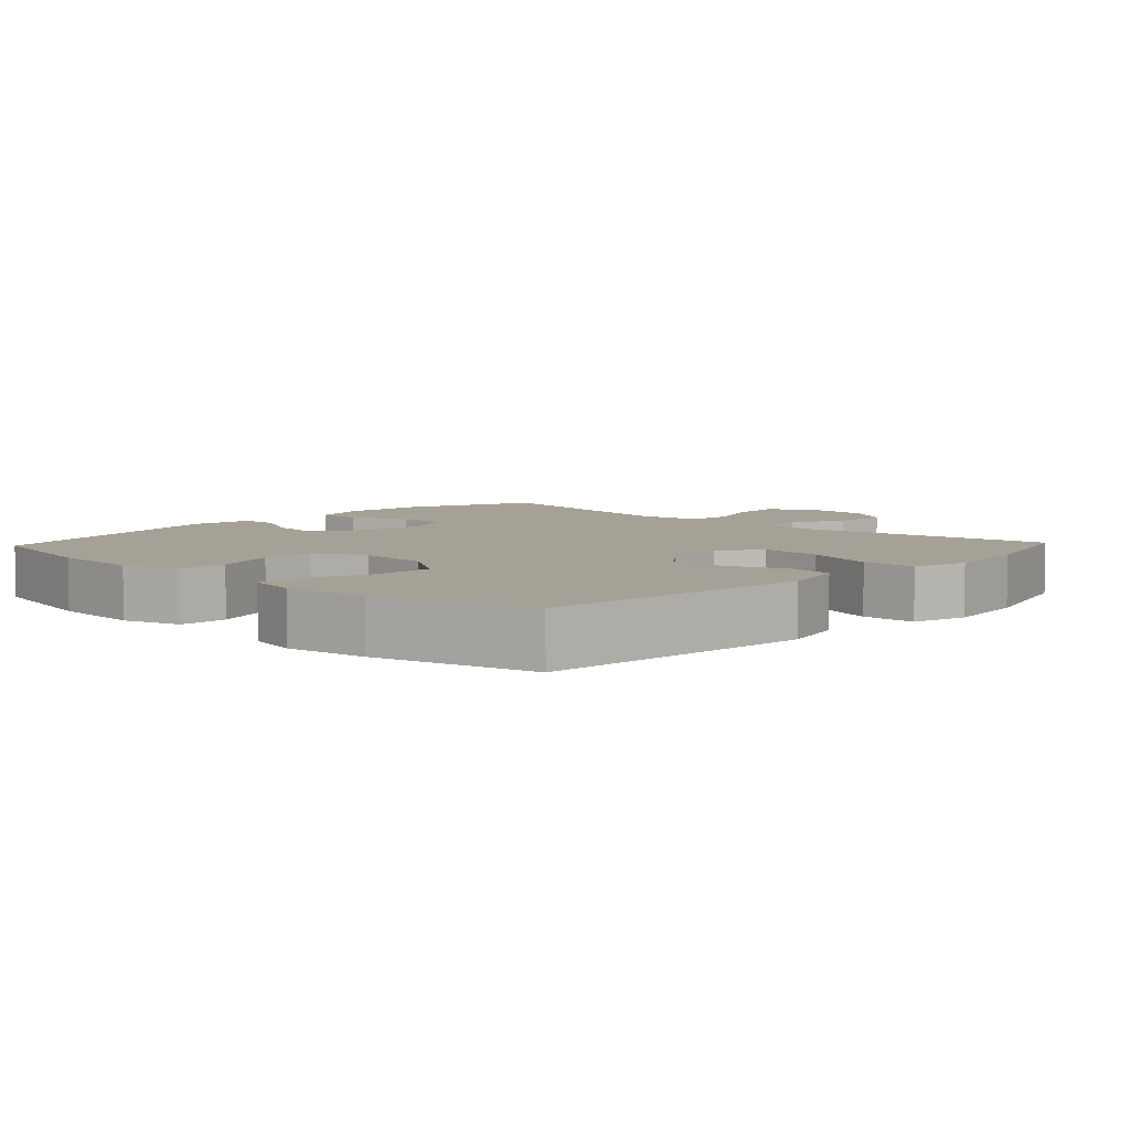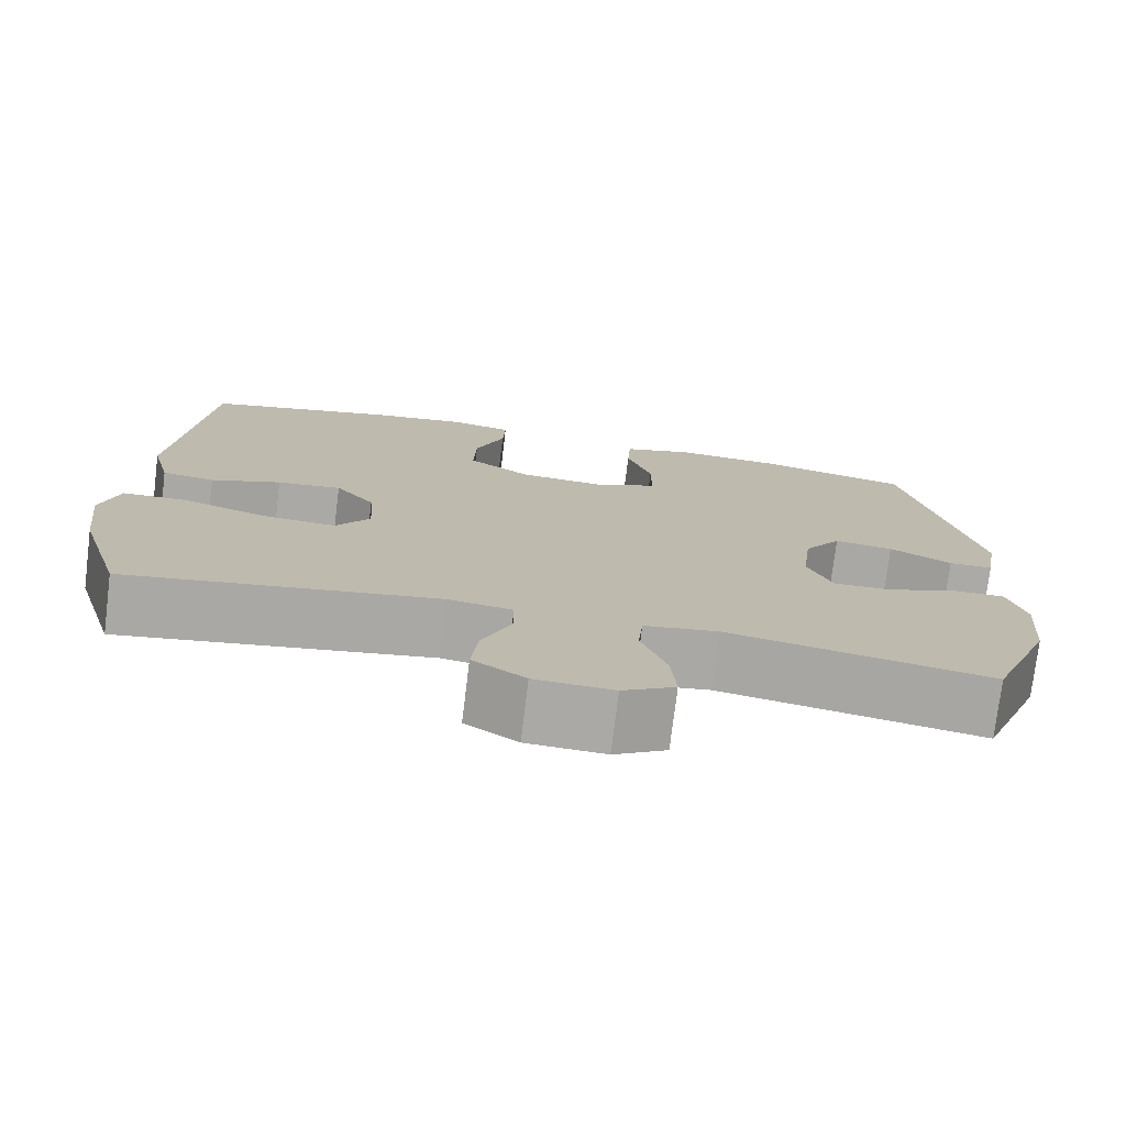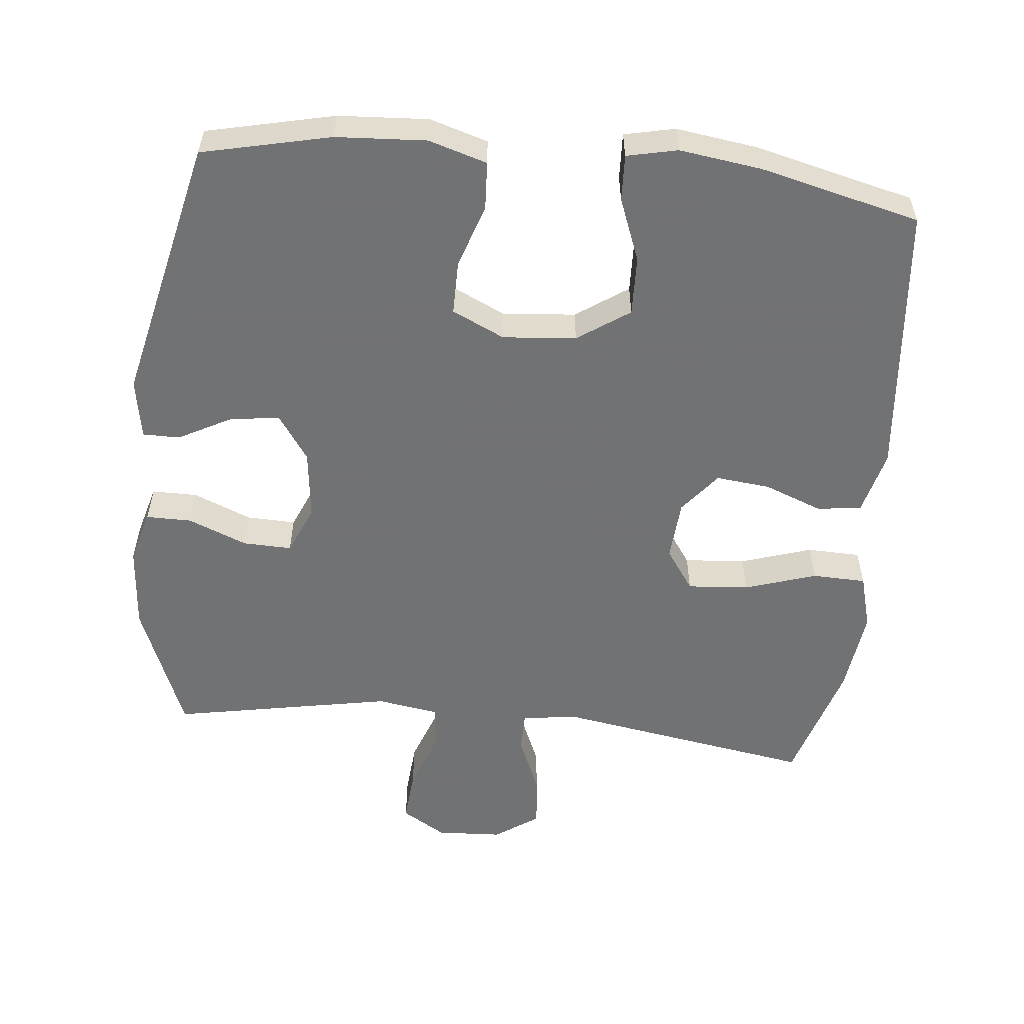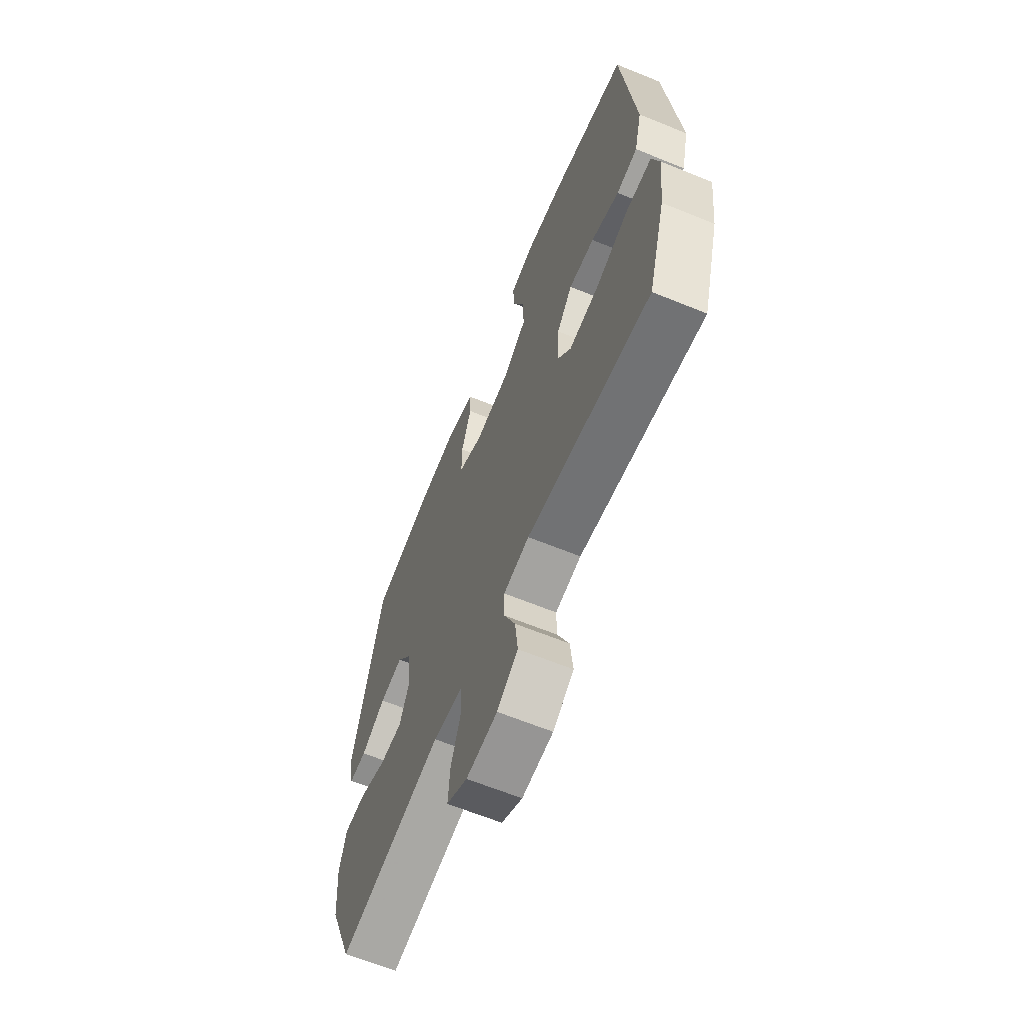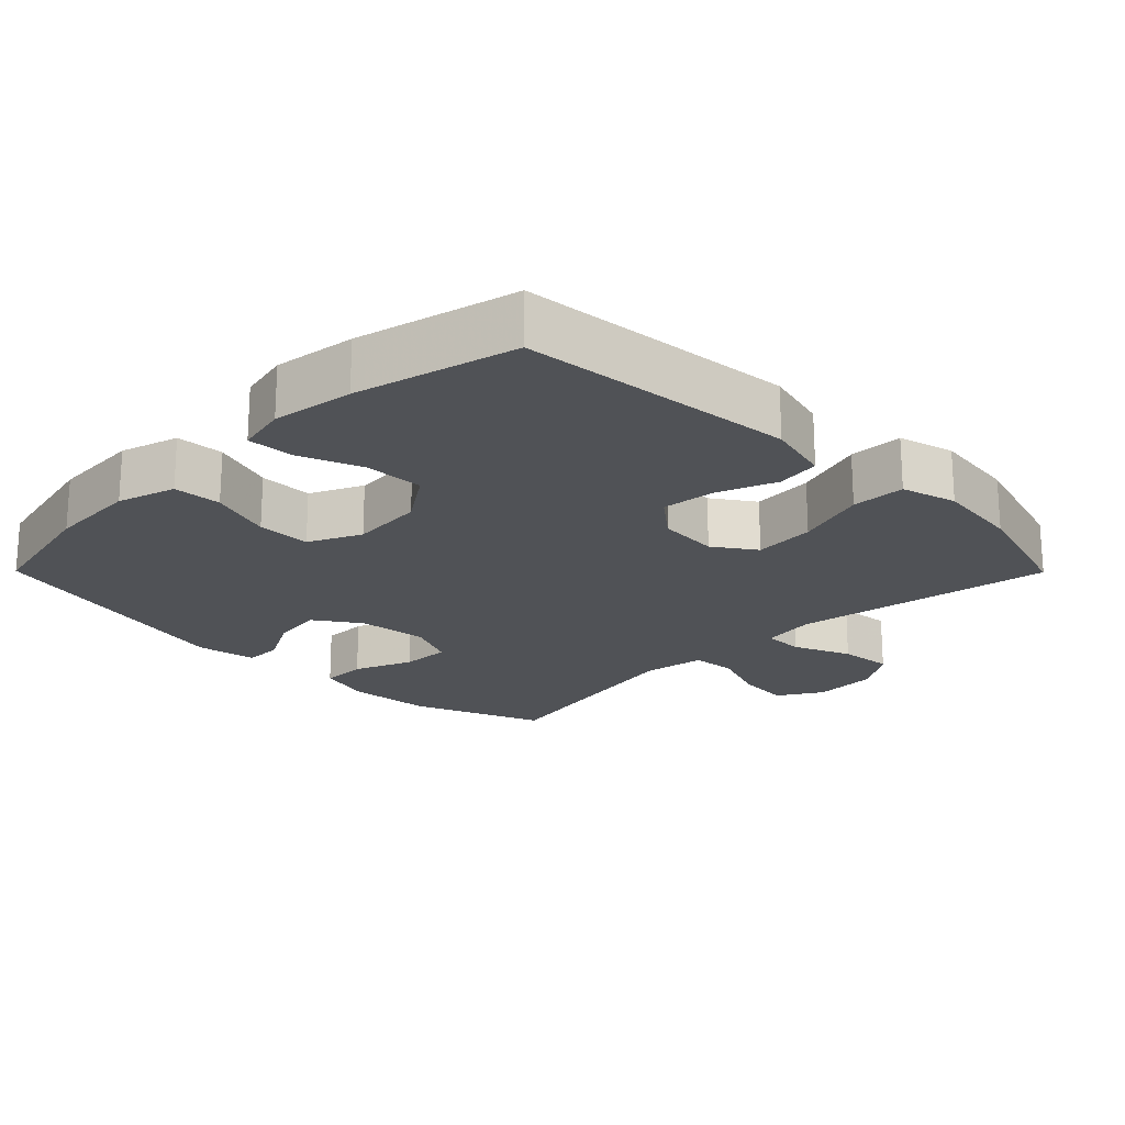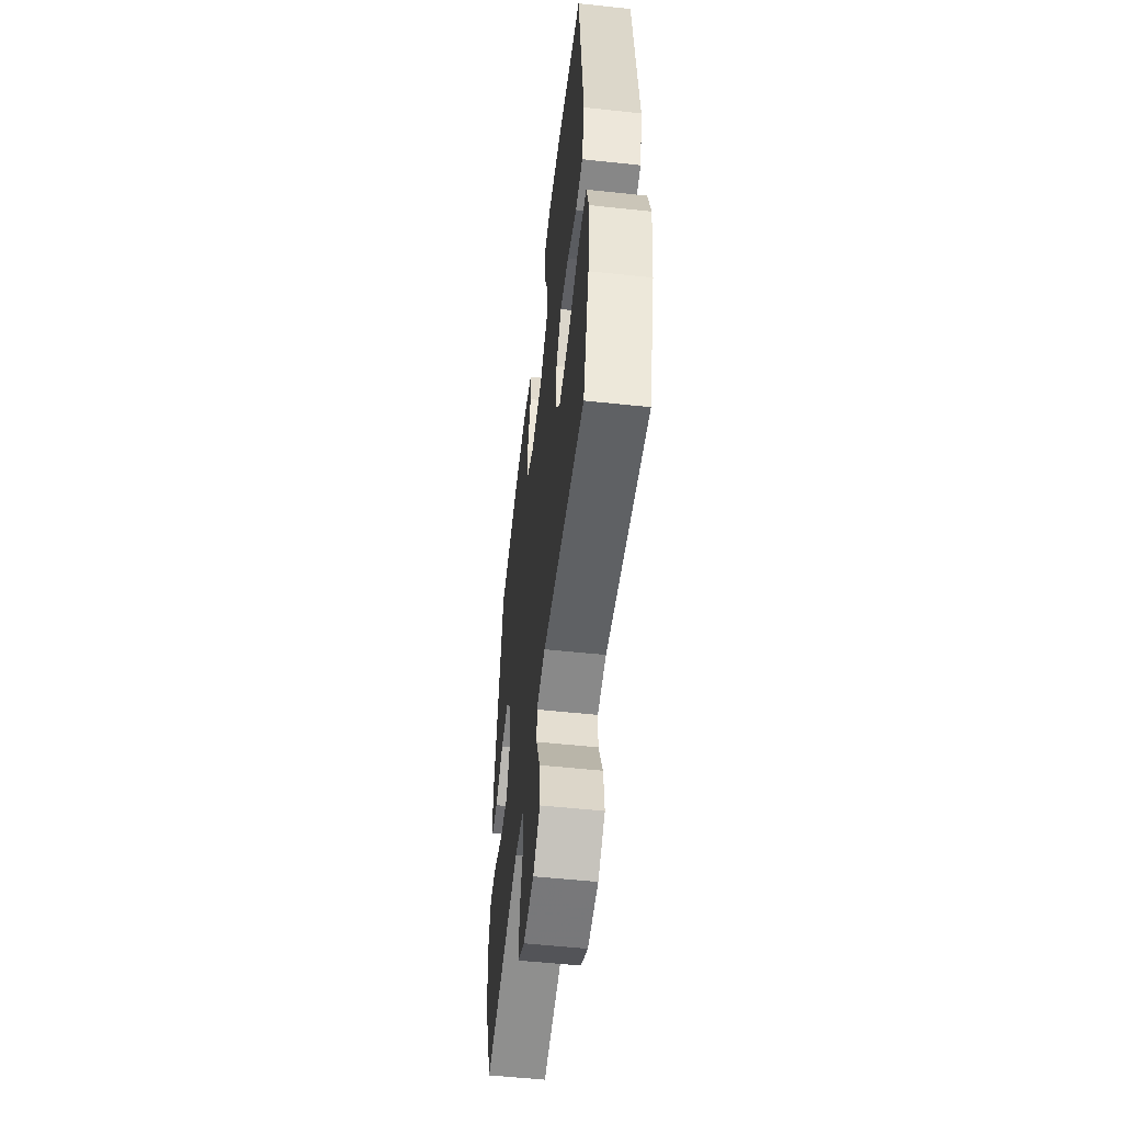
<metadata>
{"format":"obj","ext":"obj","renderer":"f3d","projection":"perspective","resolution":1024,"background":"white","views":[{"elev":6.1,"azim":43.2,"up":"+Y"},{"elev":-75.7,"azim":173.0,"up":"+Z"},{"elev":-55.6,"azim":-5.9,"up":"+Y"},{"elev":-64.5,"azim":67.7,"up":"+Z"},{"elev":-20.6,"azim":44.8,"up":"+Y"},{"elev":-54.4,"azim":83.5,"up":"+Z"}]}
</metadata>
<code>
v -0.5 0.07 0.5
v -0.317 0.07 0.542
v -0.188 0.07 0.55
v -0.105 0.07 0.525
v -0.101 0.07 0.456
v -0.131 0.07 0.366
v -0.131 0.07 0.289
v -0.056 0.07 0.254
v 0.049 0.07 0.263
v 0.123 0.07 0.314
v 0.12 0.07 0.399
v 0.085 0.07 0.489
v 0.082 0.07 0.555
v 0.154 0.07 0.571
v 0.271 0.07 0.555
v 0.5 0.07 0.5
v 0.538 0.07 0.106
v 0.515 0.07 0.014
v 0.452 0.07 0.005
v 0.368 0.07 0.037
v 0.291 0.07 0.045
v 0.244 0.07 -0.014
v 0.238 0.07 -0.101
v 0.279 0.07 -0.16
v 0.367 0.07 -0.153
v 0.469 0.07 -0.12
v 0.546 0.07 -0.122
v 0.568 0.07 -0.201
v 0.553 0.07 -0.323
v 0.5 0.07 -0.5
v 0.129 0.07 -0.44
v 0.051 0.07 -0.452
v 0.051 0.07 -0.51
v 0.086 0.07 -0.592
v 0.094 0.07 -0.668
v 0.031 0.07 -0.711
v -0.063 0.07 -0.716
v -0.126 0.07 -0.678
v -0.12 0.07 -0.603
v -0.089 0.07 -0.517
v -0.095 0.07 -0.454
v -0.184 0.07 -0.44
v -0.5 0.07 -0.5
v -0.575 0.07 -0.312
v -0.585 0.07 -0.191
v -0.564 0.07 -0.115
v -0.499 0.07 -0.115
v -0.415 0.07 -0.149
v -0.345 0.07 -0.151
v -0.315 0.07 -0.081
v -0.327 0.07 0.019
v -0.372 0.07 0.084
v -0.443 0.07 0.074
v -0.518 0.07 0.034
v -0.571 0.07 0.034
v -0.586 0.07 0.12
v -0.5 0 0.5
v -0.317 0 0.542
v -0.188 0 0.55
v -0.105 0 0.525
v -0.101 0 0.456
v -0.131 0 0.366
v -0.131 0 0.289
v -0.056 0 0.254
v 0.049 0 0.263
v 0.123 0 0.314
v 0.12 0 0.399
v 0.085 0 0.489
v 0.082 0 0.555
v 0.154 0 0.571
v 0.271 0 0.555
v 0.5 0 0.5
v 0.538 0 0.106
v 0.515 0 0.014
v 0.452 0 0.005
v 0.368 0 0.037
v 0.291 0 0.045
v 0.244 0 -0.014
v 0.238 0 -0.101
v 0.279 0 -0.16
v 0.367 0 -0.153
v 0.469 0 -0.12
v 0.546 0 -0.122
v 0.568 0 -0.201
v 0.553 0 -0.323
v 0.5 0 -0.5
v 0.129 0 -0.44
v 0.051 0 -0.452
v 0.051 0 -0.51
v 0.086 0 -0.592
v 0.094 0 -0.668
v 0.031 0 -0.711
v -0.063 0 -0.716
v -0.126 0 -0.678
v -0.12 0 -0.603
v -0.089 0 -0.517
v -0.095 0 -0.454
v -0.184 0 -0.44
v -0.5 0 -0.5
v -0.575 0 -0.312
v -0.585 0 -0.191
v -0.564 0 -0.115
v -0.499 0 -0.115
v -0.415 0 -0.149
v -0.345 0 -0.151
v -0.315 0 -0.081
v -0.327 0 0.019
v -0.372 0 0.084
v -0.443 0 0.074
v -0.518 0 0.034
v -0.571 0 0.034
v -0.586 0 0.12
f 4 5 6
f 3 4 6
f 2 3 6
f 1 2 6
f 56 1 6
f 55 56 6
f 54 55 6
f 53 54 6
f 52 53 6 7
f 51 52 7 8
f 50 51 8 9
f 49 50 9 10
f 46 47 48
f 45 46 48
f 44 45 48
f 43 44 48
f 42 43 48
f 41 42 48 49
f 38 39 40
f 37 38 40
f 36 37 40
f 35 36 40
f 34 35 40
f 33 34 40
f 32 33 40 41
f 41 49 10
f 32 41 10
f 31 32 10
f 29 30 31
f 28 29 31
f 27 28 31
f 26 27 31
f 25 26 31
f 18 19 20
f 17 18 20
f 16 17 20
f 15 16 20
f 14 15 20
f 13 14 20
f 12 13 20
f 11 12 20
f 10 11 20 21
f 24 25 31
f 23 24 31
f 22 23 31 10
f 10 21 22
f 62 61 60
f 62 60 59
f 62 59 58
f 62 58 57
f 62 57 112
f 62 112 111
f 62 111 110
f 62 110 109
f 63 62 109 108
f 64 63 108 107
f 65 64 107 106
f 66 65 106 105
f 104 103 102
f 104 102 101
f 104 101 100
f 104 100 99
f 104 99 98
f 105 104 98 97
f 96 95 94
f 96 94 93
f 96 93 92
f 96 92 91
f 96 91 90
f 96 90 89
f 97 96 89 88
f 66 105 97
f 66 97 88
f 66 88 87
f 87 86 85
f 87 85 84
f 87 84 83
f 87 83 82
f 87 82 81
f 76 75 74
f 76 74 73
f 76 73 72
f 76 72 71
f 76 71 70
f 76 70 69
f 76 69 68
f 76 68 67
f 77 76 67 66
f 87 81 80
f 87 80 79
f 66 87 79 78
f 78 77 66
f 1 57 58 2
f 2 58 59 3
f 3 59 60 4
f 4 60 61 5
f 5 61 62 6
f 6 62 63 7
f 7 63 64 8
f 8 64 65 9
f 9 65 66 10
f 10 66 67 11
f 11 67 68 12
f 12 68 69 13
f 13 69 70 14
f 14 70 71 15
f 15 71 72 16
f 16 72 73 17
f 17 73 74 18
f 18 74 75 19
f 19 75 76 20
f 20 76 77 21
f 21 77 78 22
f 22 78 79 23
f 23 79 80 24
f 24 80 81 25
f 25 81 82 26
f 26 82 83 27
f 27 83 84 28
f 28 84 85 29
f 29 85 86 30
f 30 86 87 31
f 31 87 88 32
f 32 88 89 33
f 33 89 90 34
f 34 90 91 35
f 35 91 92 36
f 36 92 93 37
f 37 93 94 38
f 38 94 95 39
f 39 95 96 40
f 40 96 97 41
f 41 97 98 42
f 42 98 99 43
f 43 99 100 44
f 44 100 101 45
f 45 101 102 46
f 46 102 103 47
f 47 103 104 48
f 48 104 105 49
f 49 105 106 50
f 50 106 107 51
f 51 107 108 52
f 52 108 109 53
f 53 109 110 54
f 54 110 111 55
f 55 111 112 56
f 56 112 57 1

</code>
